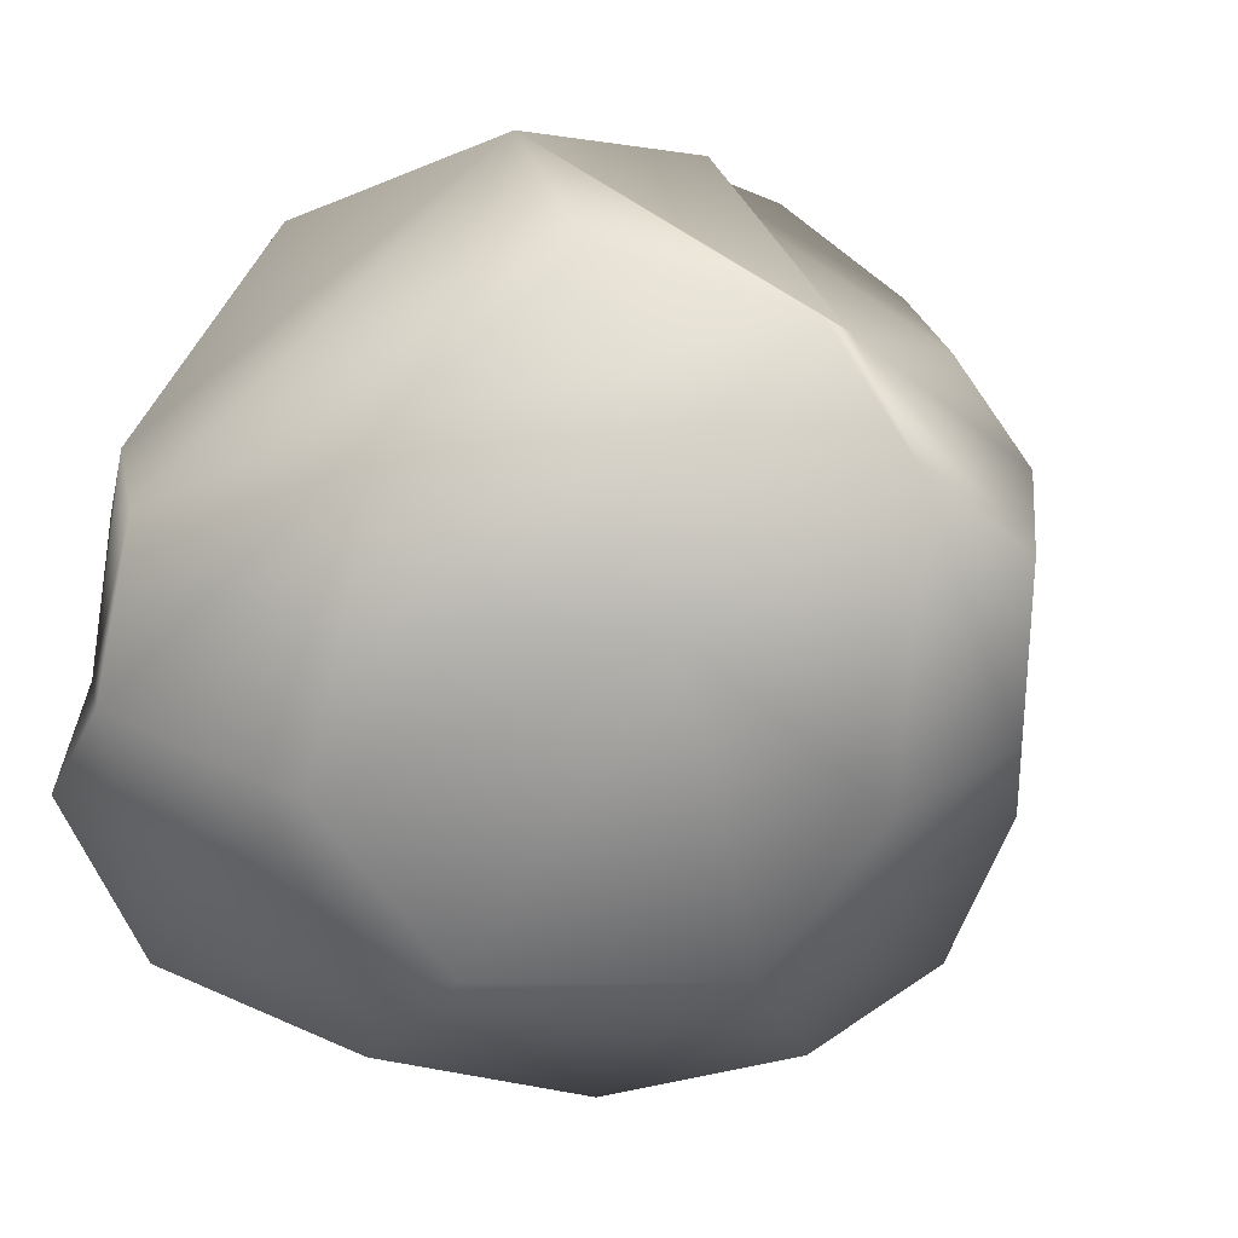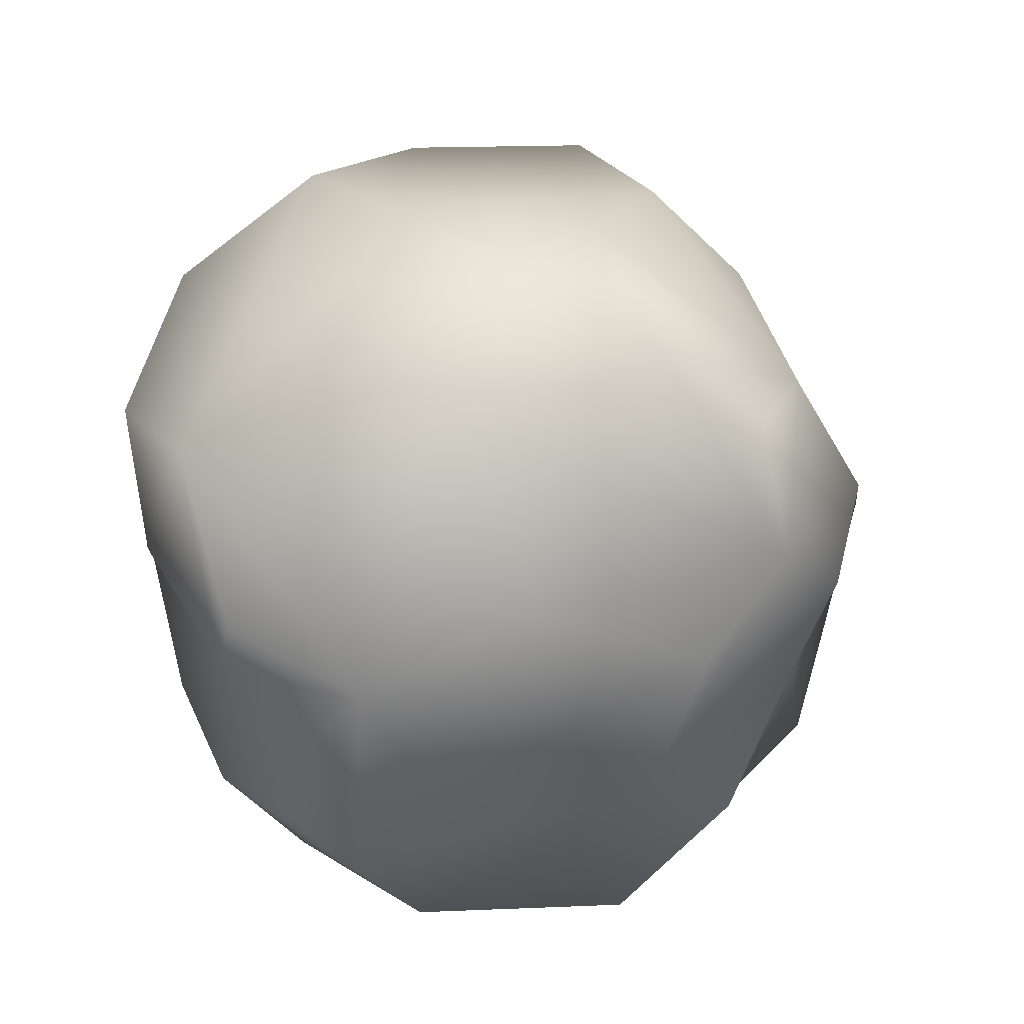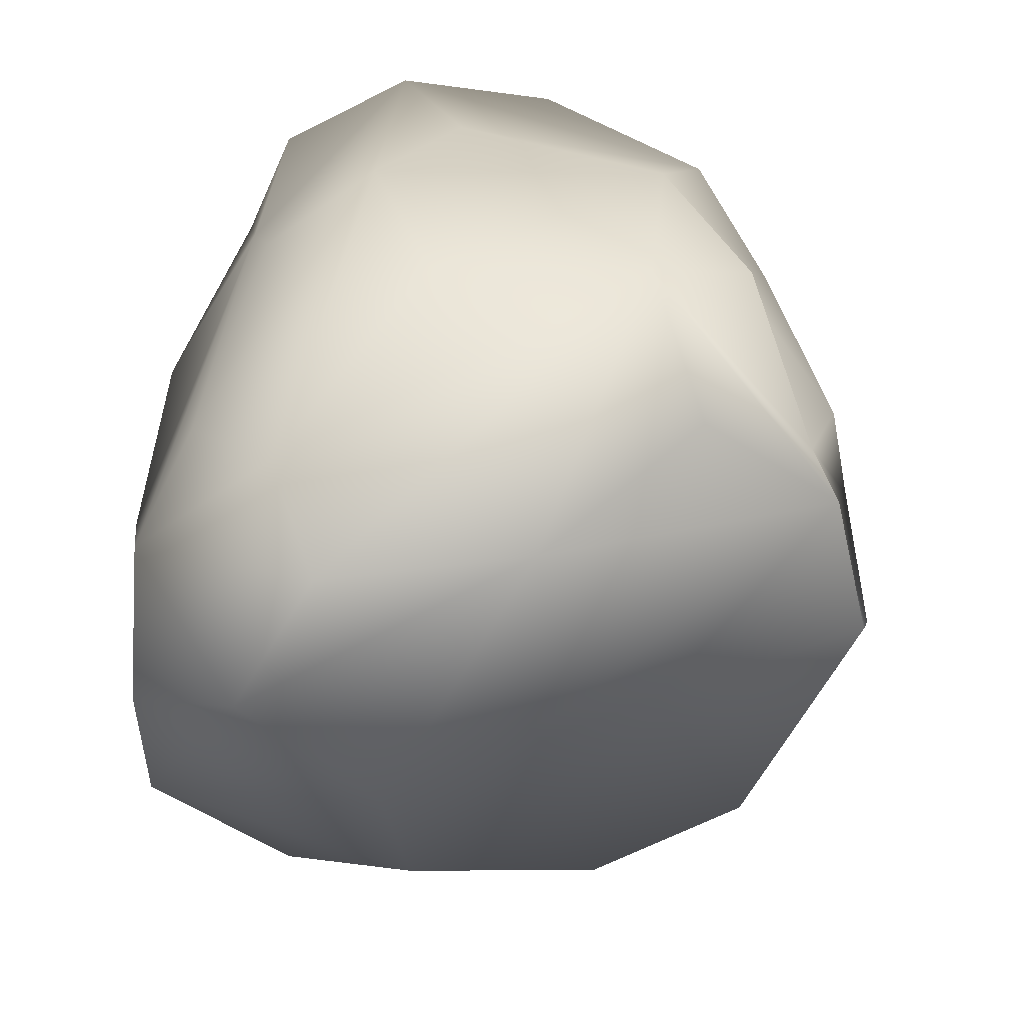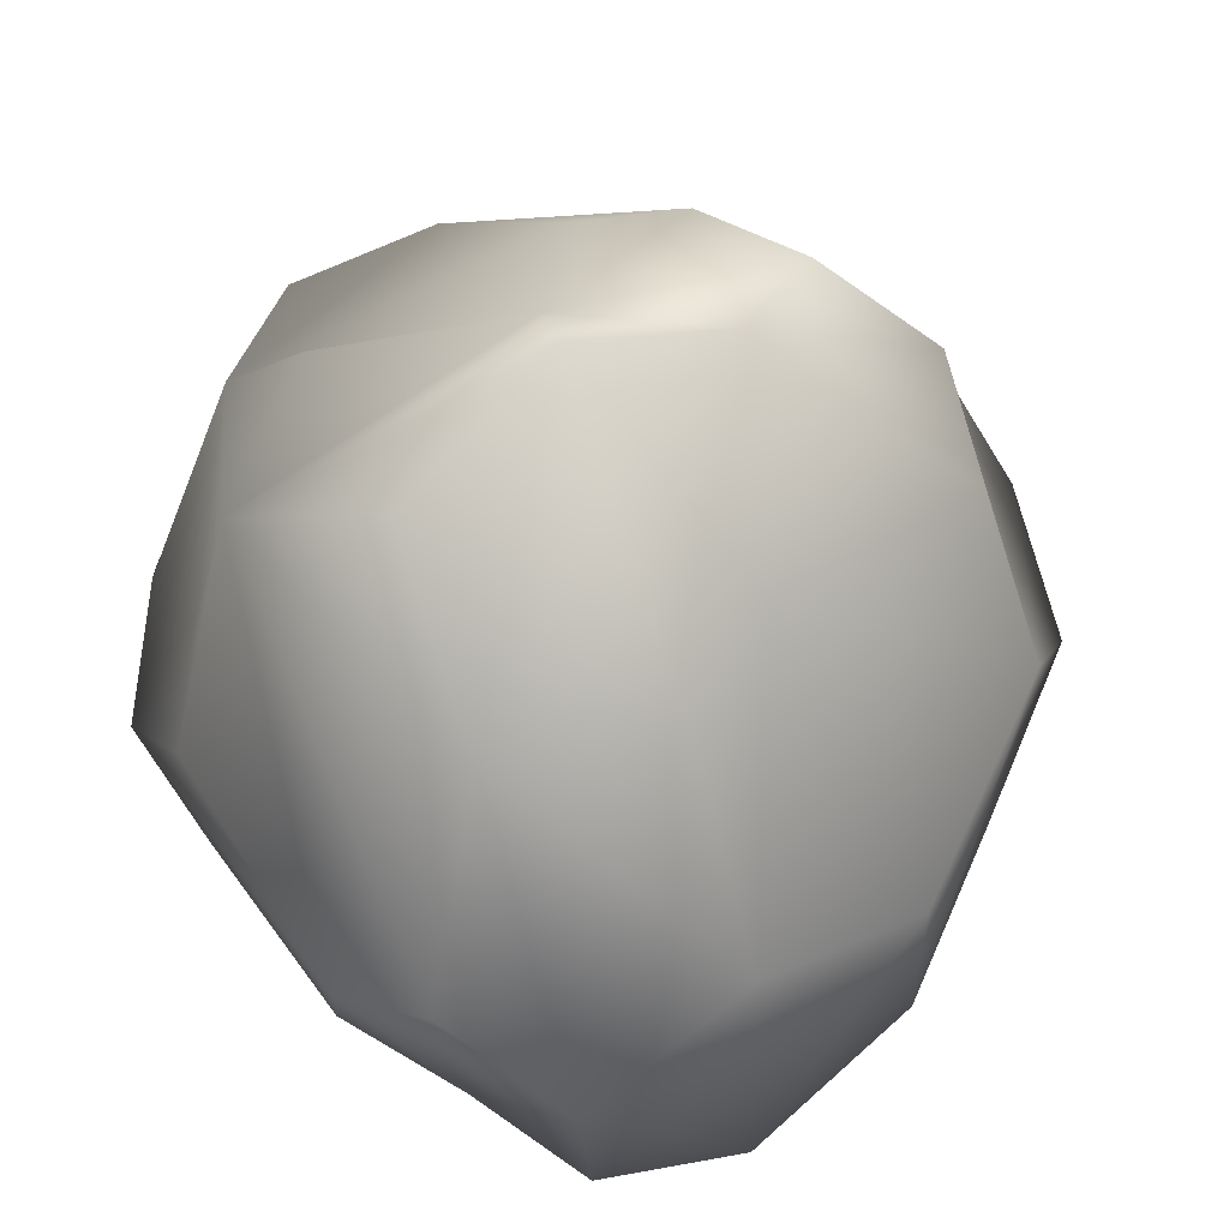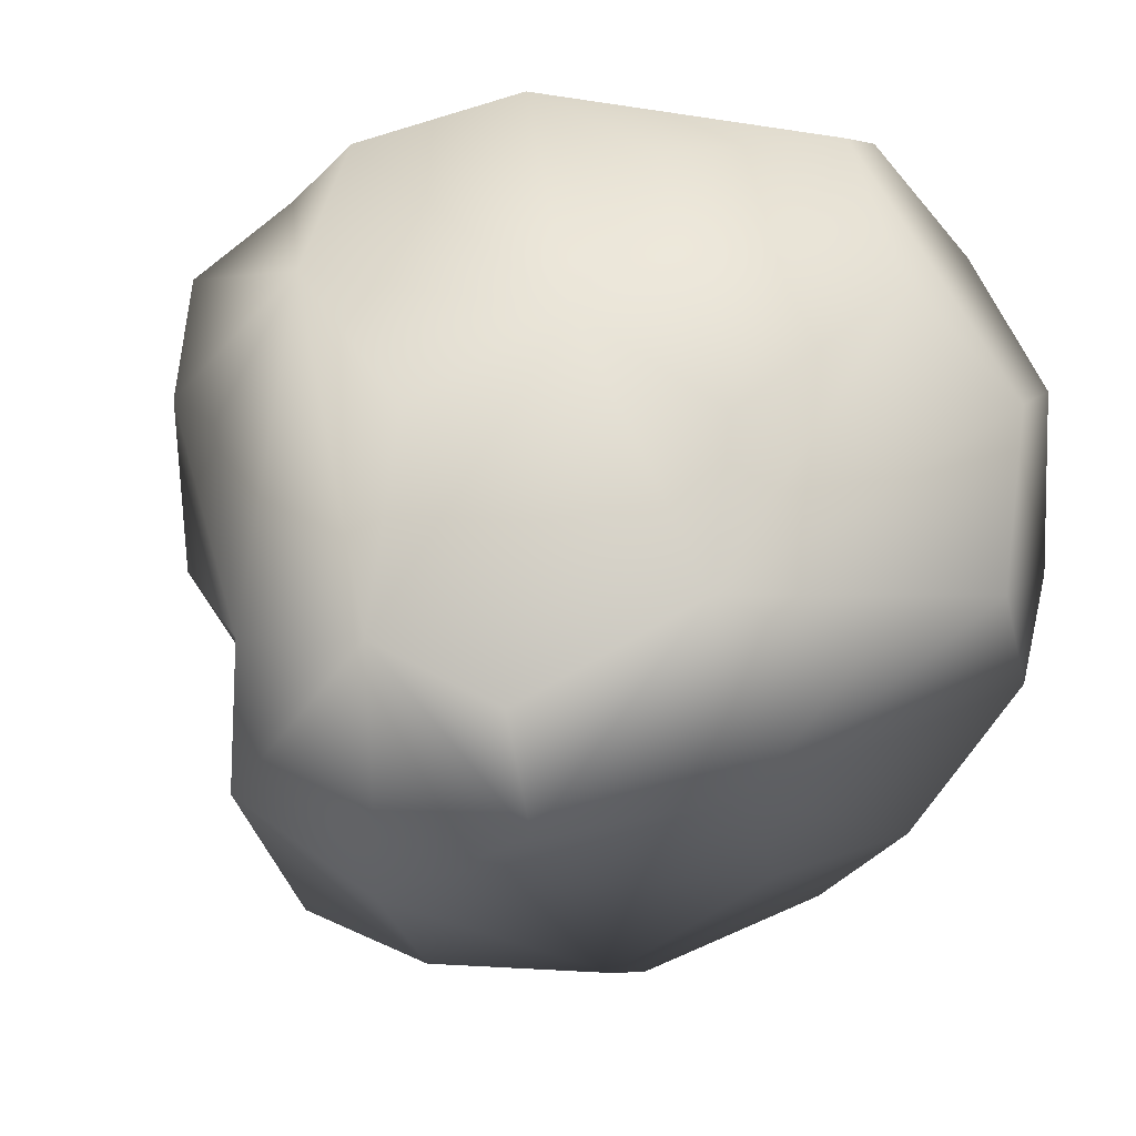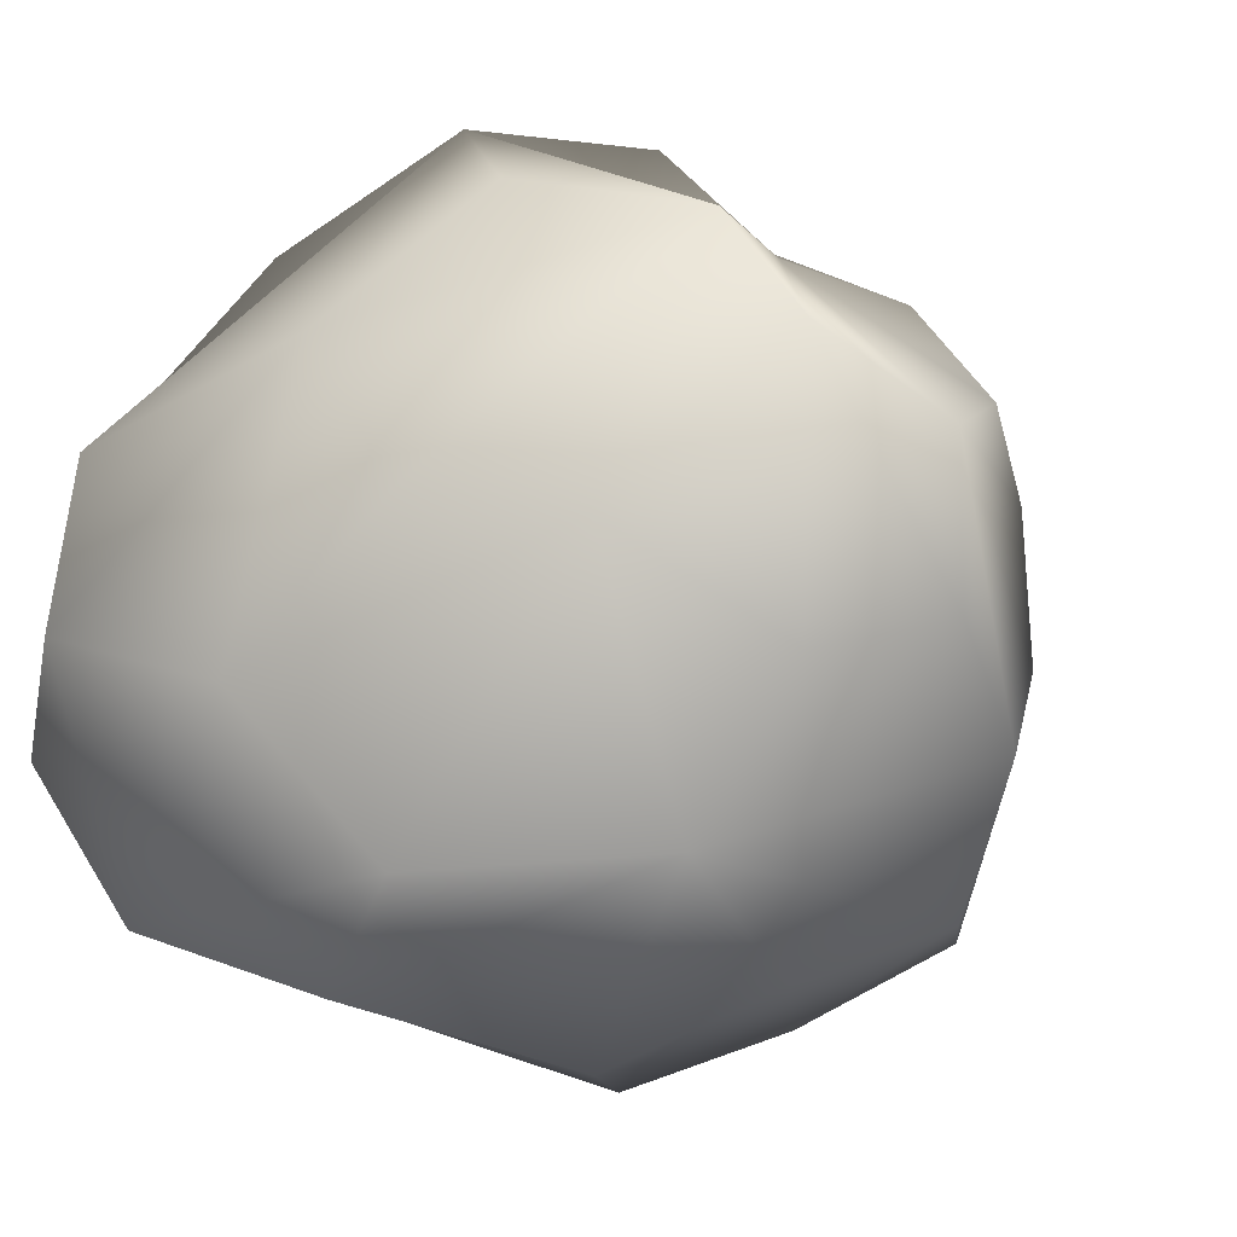
<metadata>
{"format":"obj","ext":"obj","renderer":"f3d","projection":"perspective","resolution":1024,"background":"white","views":[{"elev":-6.0,"azim":-154.6,"up":"+Y"},{"elev":45.7,"azim":164.7,"up":"+Z"},{"elev":-67.0,"azim":161.6,"up":"+Z"},{"elev":-65.4,"azim":-118.5,"up":"+Z"},{"elev":54.5,"azim":-75.7,"up":"+Y"},{"elev":-24.9,"azim":-141.1,"up":"+Y"}]}
</metadata>
<code>
g rock_c:default1
v 0.1724 2.344 0.0894
v 1.307 2.215 0.2008
v -0.3696 2.134 -0.5393
v -0.1285 2.248 0.8699
v 1.713 2.026 -0.5279
v 1.653 2.168 1.034
v -1.04 1.291 -0.5534
v 0.2459 2.163 -1.202
v 0.7889 2.227 1.469
v -0.7335 1.739 0.9434
v 2.139 1.432 -0.4393
v 1.334 1.852 -1.293
v 2.198 1.598 1.107
v -1.143 1.243 -1.127
v -1.25 1.301 0.1523
v -0.2394 1.564 -1.494
v 0.7546 1.603 2.078
v -0.6637 1.4 1.62
v 2.233 0.6163 -1.279
v 2.222 1.199 0.3852
v 1.815 0.8013 -1.821
v 2.262 0.8372 1.645
v -1.556 0.5721 -1.081
v -1.551 0.7834 0.3437
v 0.4104 0.8026 -1.997
v 1.508 0.8229 2.179
v -0.1185 1.321 2.179
v -1.119 0.7596 1.227
v 2.342 -0.133 -1.248
v 2.449 0.2434 0.3936
v 1.453 0.4548 -2.282
v 2.447 0.02142 1.235
v -0.5773 -0.08981 -1.278
v -1.781 0.3134 -0.3326
v -0.0258 -0.0264 -1.868
v 0.9561 0.0838 2.344
v -0.01191 0.5009 2.344
v -1.031 0.001041 1.392
v 2.12 -0.6788 -1.853
v 2.382 -0.398 -0.3897
v 1.629 -0.3564 -2.246
v 1.969 -0.8086 1.391
v -1.354 -0.7851 -0.8874
v -1.649 -0.4735 -0.1628
v 0.7402 -0.7485 -2.053
v 1.2 -0.7898 1.95
v -0.5495 -0.1678 1.95
v -1.345 -0.7339 0.6771
v 1.881 -1.396 -1.436
v 2.058 -1.196 -0.3978
v 1.751 -1.396 0.6522
v -0.7121 -1.472 -0.8273
v 0.3838 -1.472 -1.409
v 0.495 -1.384 1.557
v -0.4359 -1.154 1.557
v -0.9564 -1.397 0.7676
v 1.012 -1.796 -1.069
v 0.9155 -1.796 0.7543
v -0.5934 -1.796 -0.006128
v 0.4164 -1.996 -0.03289
g rock_c:group rock_c:pasted__pSolid1 rock_c:polySurface2 rock_c:polySurface1
f 1 2 5 12 8 3
f 1 3 7 15 10 4
f 4 9 6 2 1
f 6 13 20 11 5 2
f 8 16 14 7 3
f 10 18 27 17 9 4
f 5 11 19 21 12
f 6 9 17 26 22 13
f 7 14 23 34 24 15
f 8 12 21 31 25 16
f 10 15 24 28 18
f 20 30 40 29 19 11
f 22 32 30 20 13
f 14 16 25 35 33 23
f 27 37 36 26 17
f 28 38 47 37 27 18
f 29 39 41 31 21 19
f 22 26 36 46 42 32
f 23 33 43 44 34
f 34 44 48 38 28 24
f 25 31 41 45 35
f 40 50 49 39 29
f 30 32 42 51 50 40
f 33 35 45 53 52 43
f 36 37 47 55 54 46
f 48 56 55 47 38
f 49 57 53 45 41 39
f 42 46 54 58 51
f 52 59 56 48 44 43
f 49 50 51 58 60 57
f 52 53 57 60 59
f 54 55 56 59 60 58

</code>
